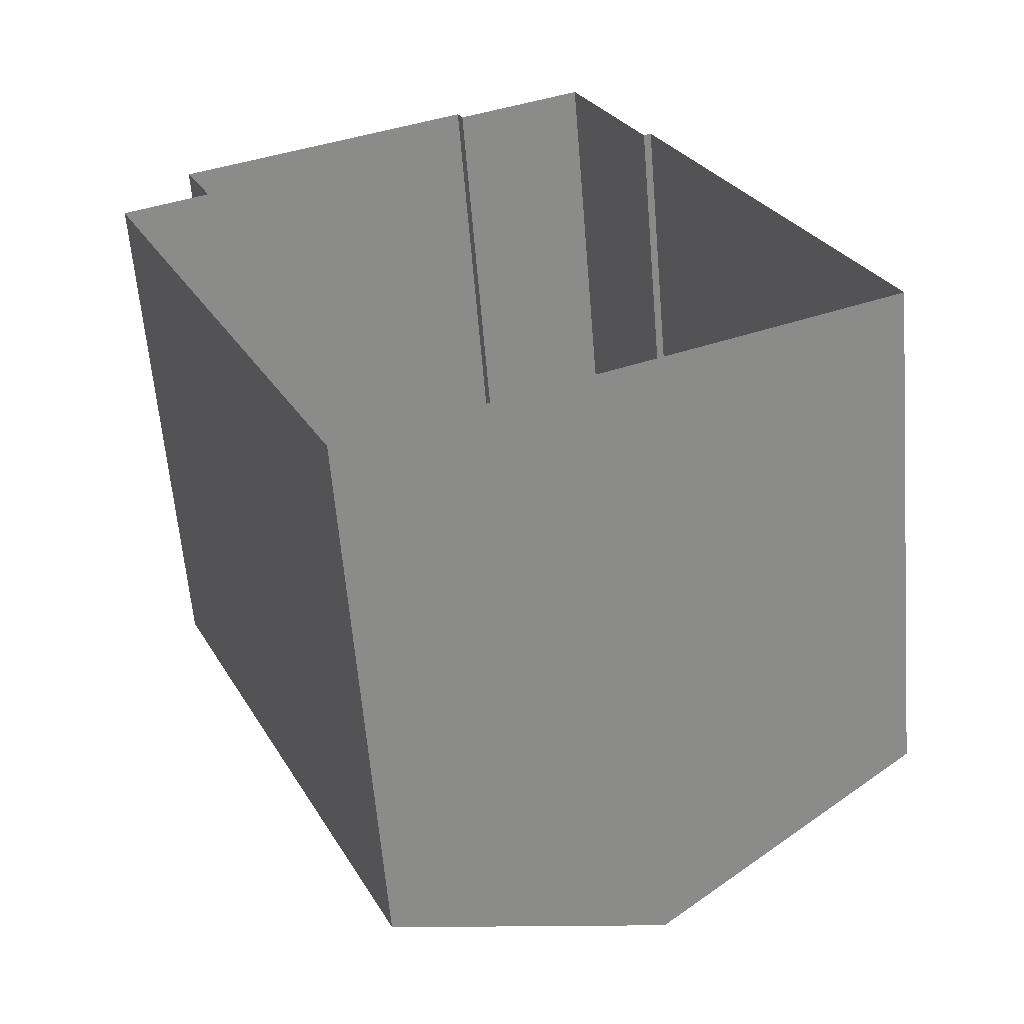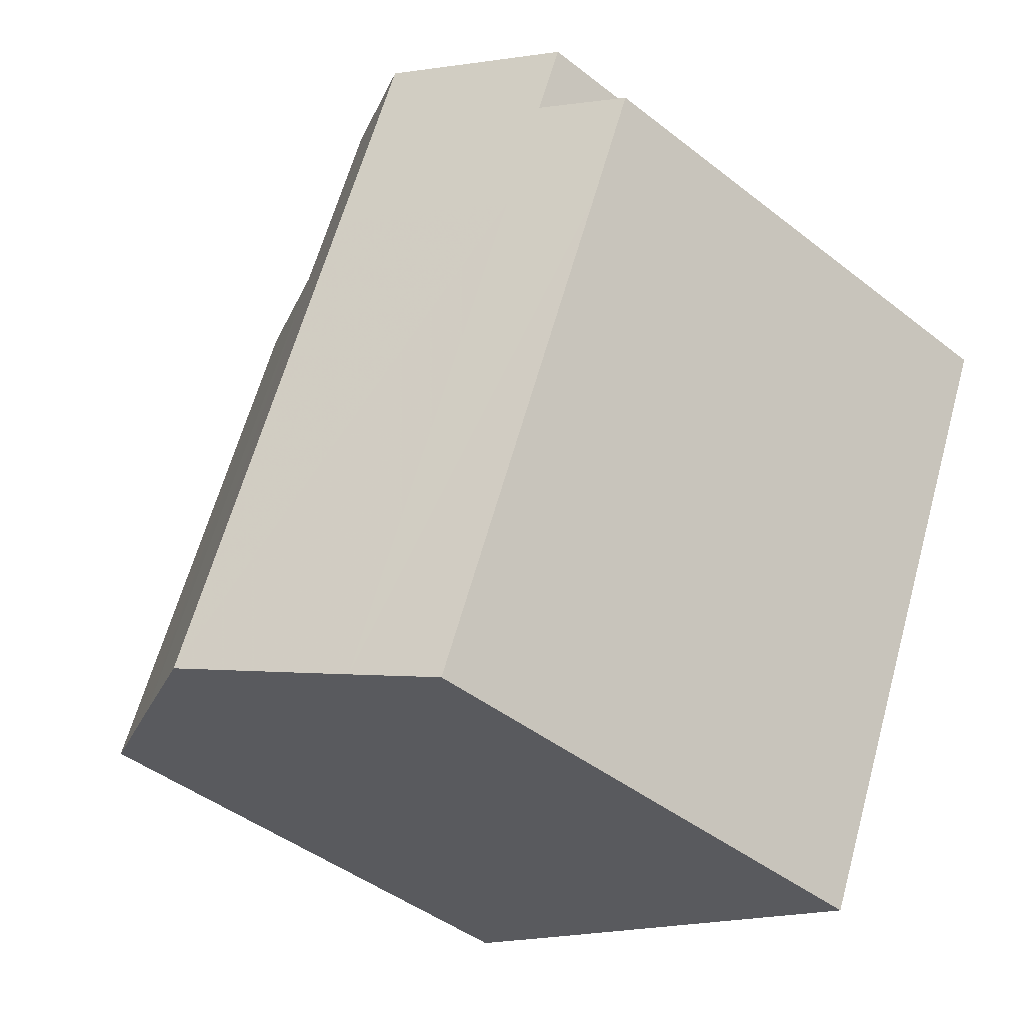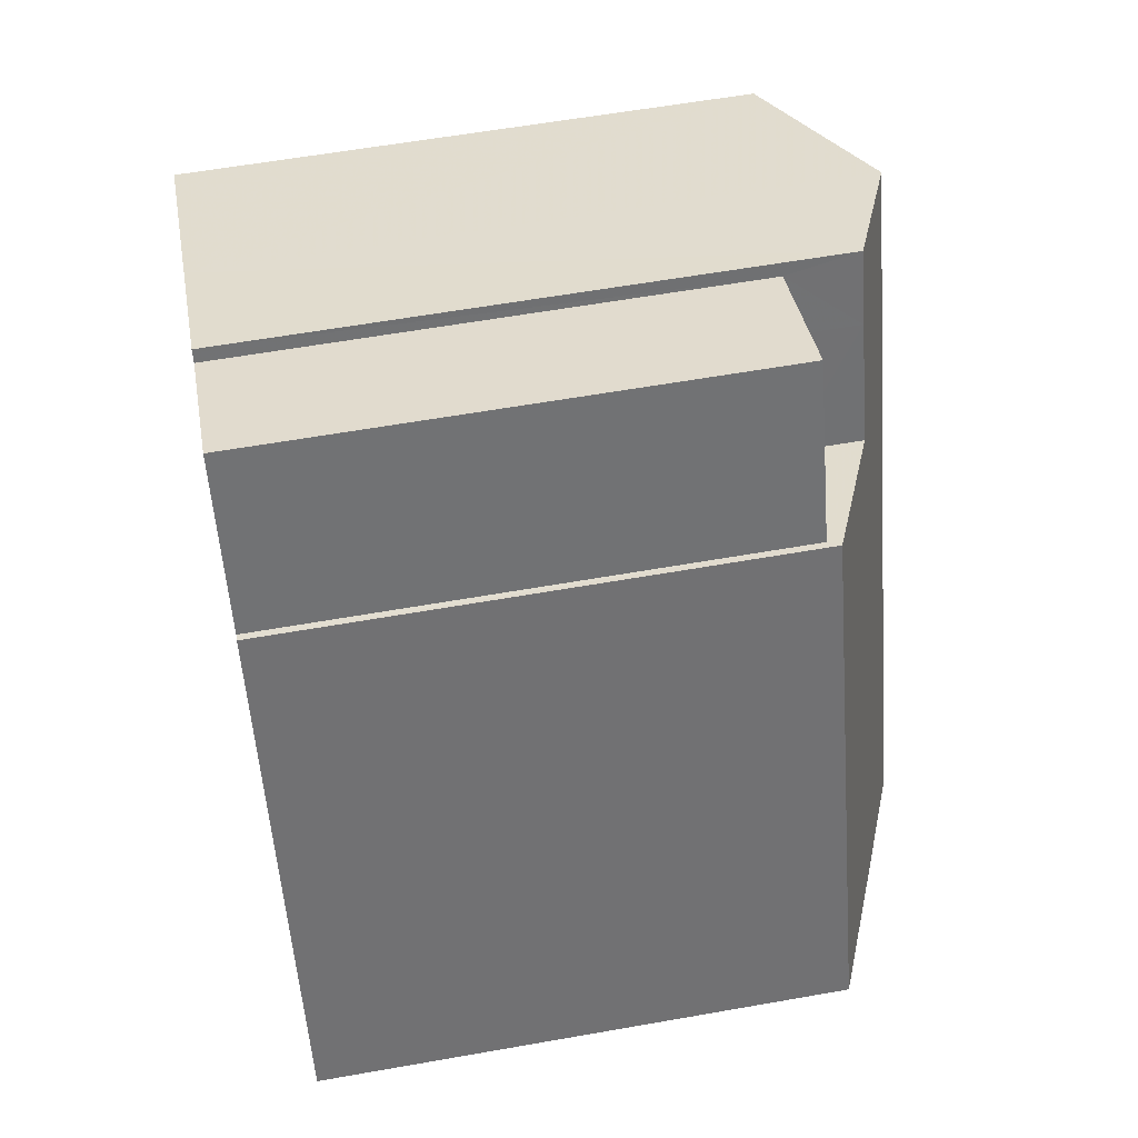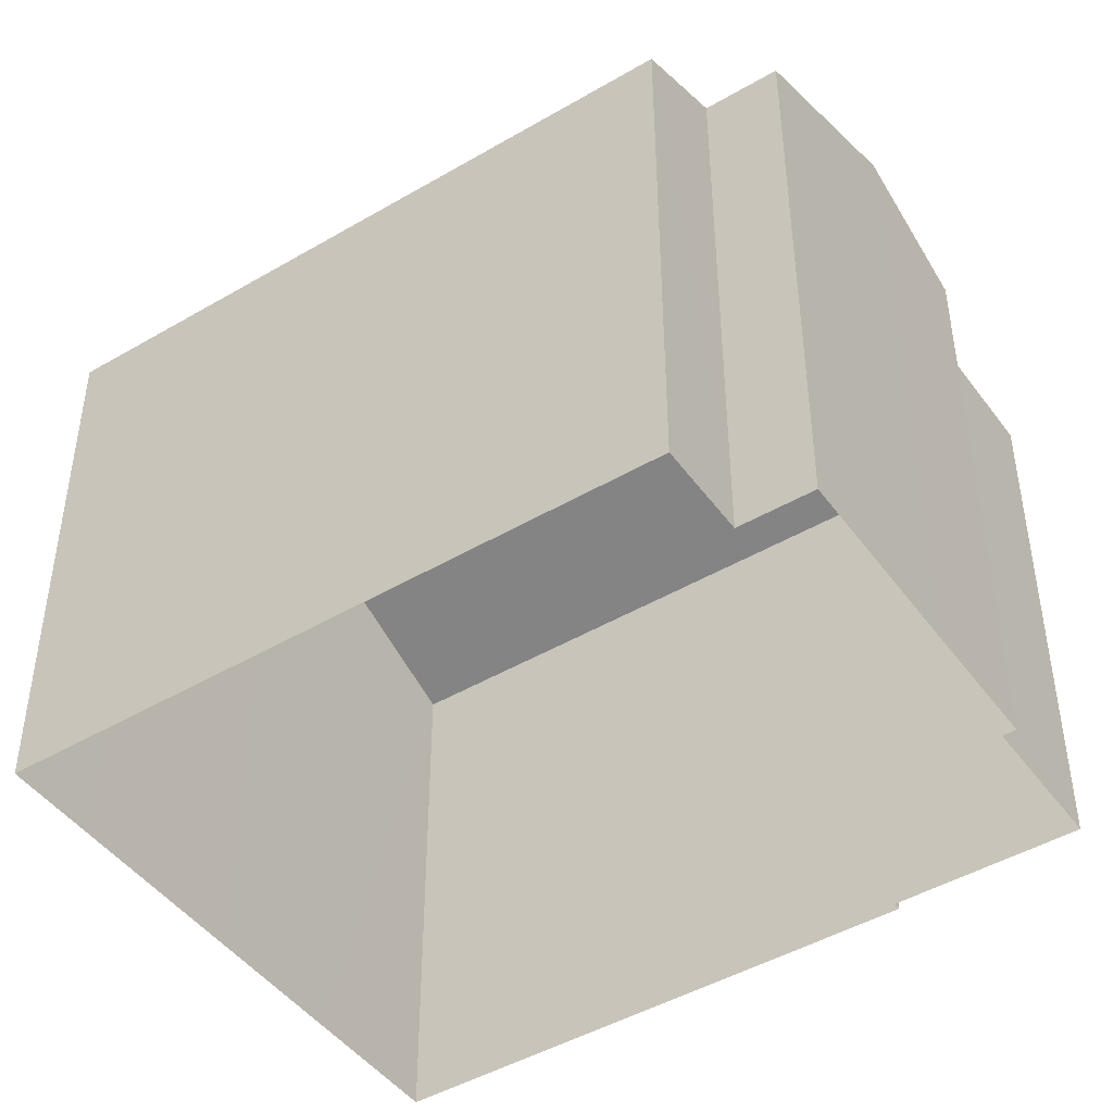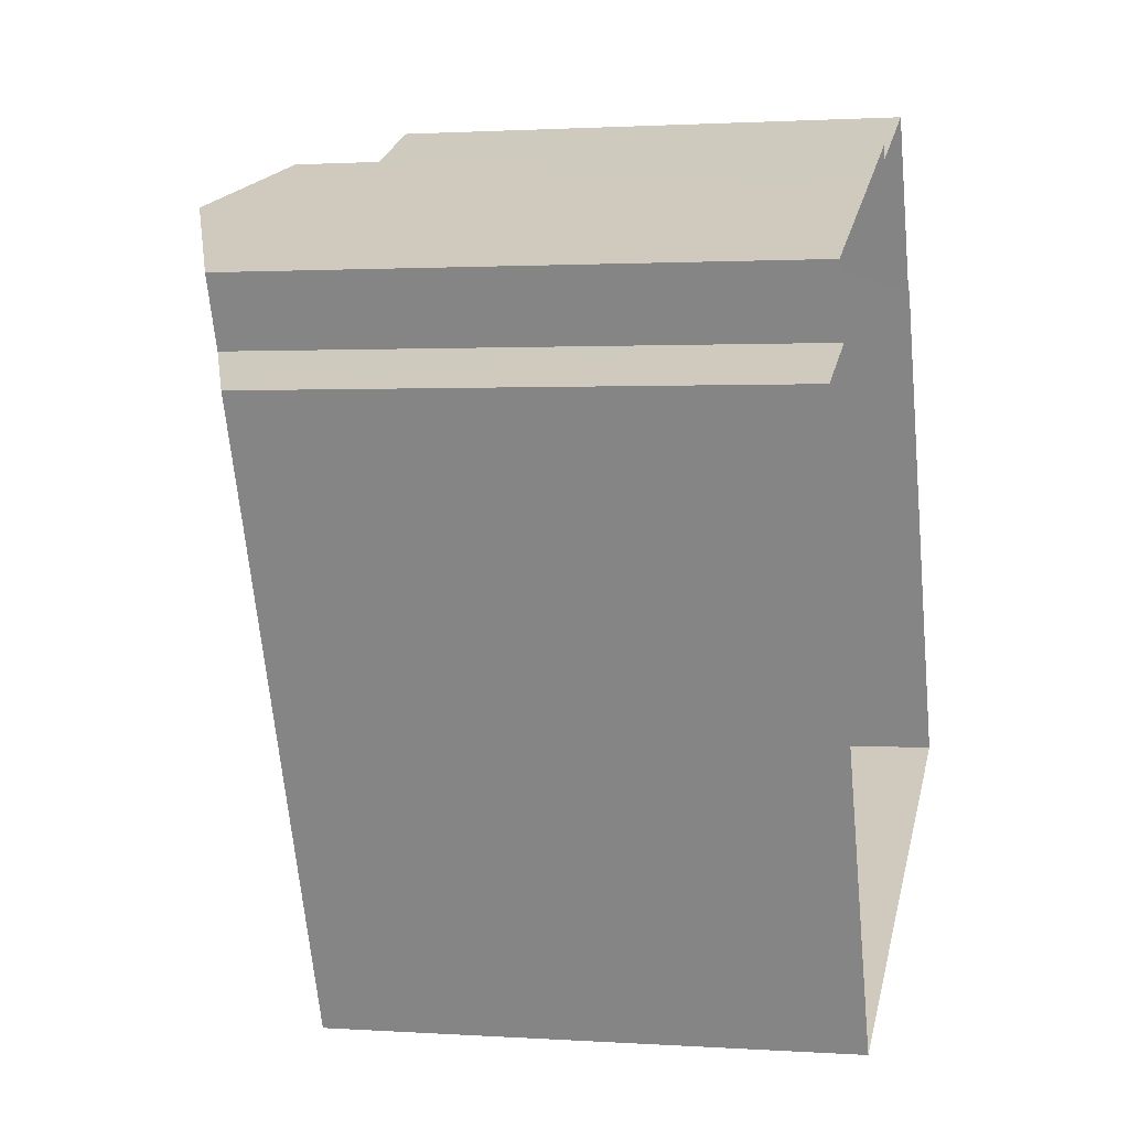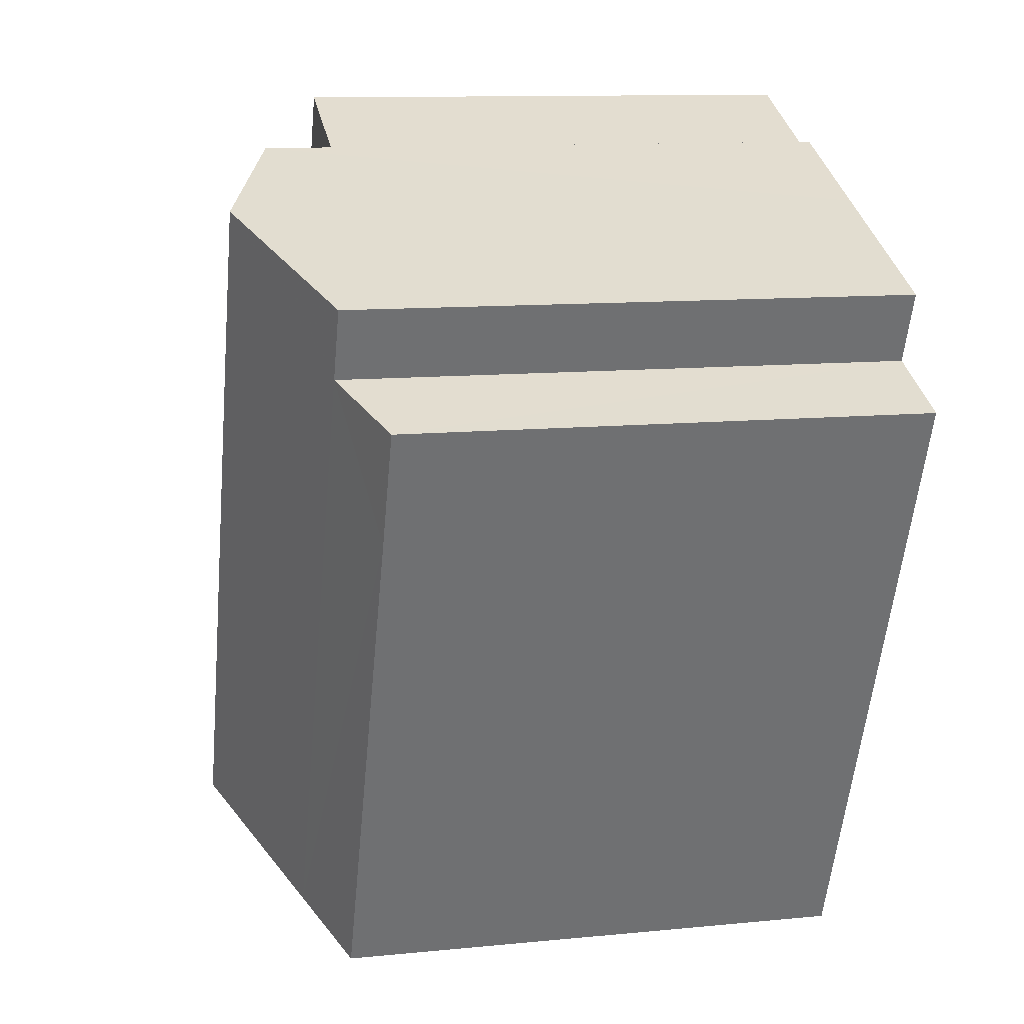
<metadata>
{"format":"obj","ext":"obj","renderer":"f3d","projection":"perspective","resolution":1024,"background":"white","views":[{"elev":-61.4,"azim":-175.2,"up":"+Y"},{"elev":-44.8,"azim":47.8,"up":"+Y"},{"elev":59.1,"azim":-100.3,"up":"+Y"},{"elev":-45.9,"azim":100.3,"up":"+Z"},{"elev":1.5,"azim":103.8,"up":"+Y"},{"elev":11.4,"azim":76.6,"up":"+Y"}]}
</metadata>
<code>
v -9776 -3.679e+04 27.21
v -9771 -3.678e+04 27.21
v -9775 -3.679e+04 27.21
v -9772 -3.678e+04 27.21
v -9771 -3.678e+04 27.21
v -9780 -3.679e+04 27.22
v -9782 -3.678e+04 27.22
v -9779 -3.678e+04 27.22
v -9778 -3.679e+04 27.21
v -9772 -3.678e+04 27.21
v -9774 -3.678e+04 27.21
v -9779 -3.678e+04 27.22
v -9776 -3.678e+04 27.21
v -9776 -3.678e+04 27.21
v -9778 -3.678e+04 27.22
v -9777 -3.678e+04 34.72
v -9776 -3.678e+04 34.71
v -9779 -3.678e+04 34.72
v -9778 -3.678e+04 34.72
v -9776 -3.678e+04 34.71
v -9780 -3.679e+04 35.77
v -9779 -3.678e+04 34.89
v -9782 -3.678e+04 34.89
v -9777 -3.678e+04 35.77
v -9778 -3.679e+04 36.53
v -9775 -3.678e+04 36.53
v -9776 -3.678e+04 35.77
v -9775 -3.678e+04 36.53
v -9774 -3.678e+04 36.53
v -9776 -3.678e+04 35.77
v -9773 -3.678e+04 35.43
v -9776 -3.679e+04 35.43
v -9772 -3.678e+04 35.43
v -9772 -3.678e+04 35.43
v -9771 -3.678e+04 34.88
v -9775 -3.679e+04 34.89
v -9771 -3.678e+04 34.88
f 1 2 3
f 2 4 5
f 6 7 8
f 6 8 9
f 1 9 2
f 10 4 11
f 8 7 12
f 13 14 11
f 8 15 13
f 4 2 8
f 2 9 8
f 11 4 8
f 13 11 8
f 16 17 18
f 17 19 18
f 17 20 19
f 21 22 23
f 24 22 21
f 25 24 21
f 26 24 25
f 26 27 24
f 28 27 26
f 28 29 27
f 29 30 27
f 31 26 25
f 32 31 25
f 31 33 26
f 33 28 26
f 33 29 28
f 34 29 33
f 35 31 32
f 36 35 32
f 35 33 31
f 37 33 35
f 8 19 15
f 8 18 19
f 15 19 20
f 13 15 20
f 24 18 22
f 22 18 12
f 24 16 18
f 12 18 8
f 35 3 2
f 35 36 3
f 36 1 3
f 36 32 1
f 32 9 1
f 32 25 9
f 21 6 9
f 25 21 9
f 23 7 6
f 21 23 6
f 22 12 7
f 23 22 7
f 17 27 20
f 13 20 14
f 14 20 30
f 20 27 30
f 30 29 11
f 14 30 11
f 34 10 11
f 29 34 11
f 34 4 10
f 34 33 4
f 37 5 4
f 33 37 4
f 35 2 5
f 37 35 5
f 16 24 27
f 17 16 27

</code>
